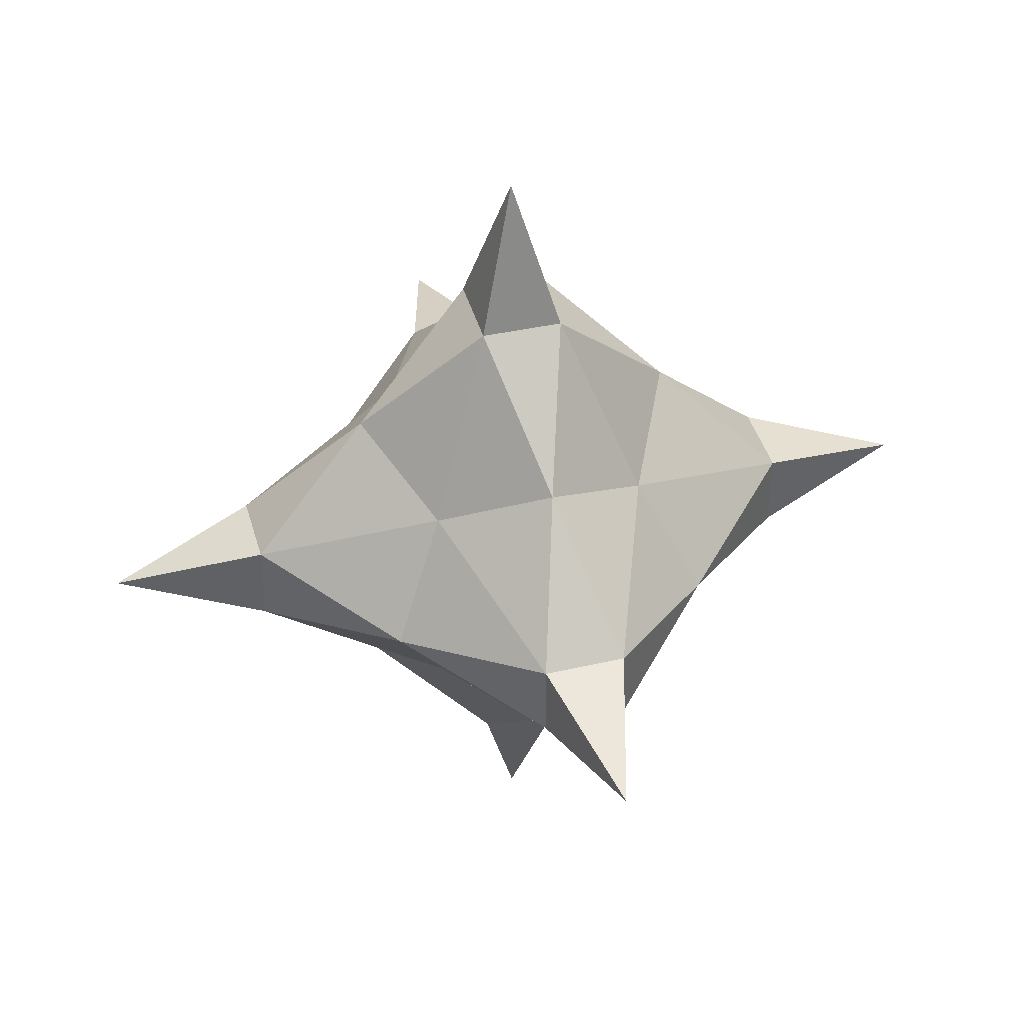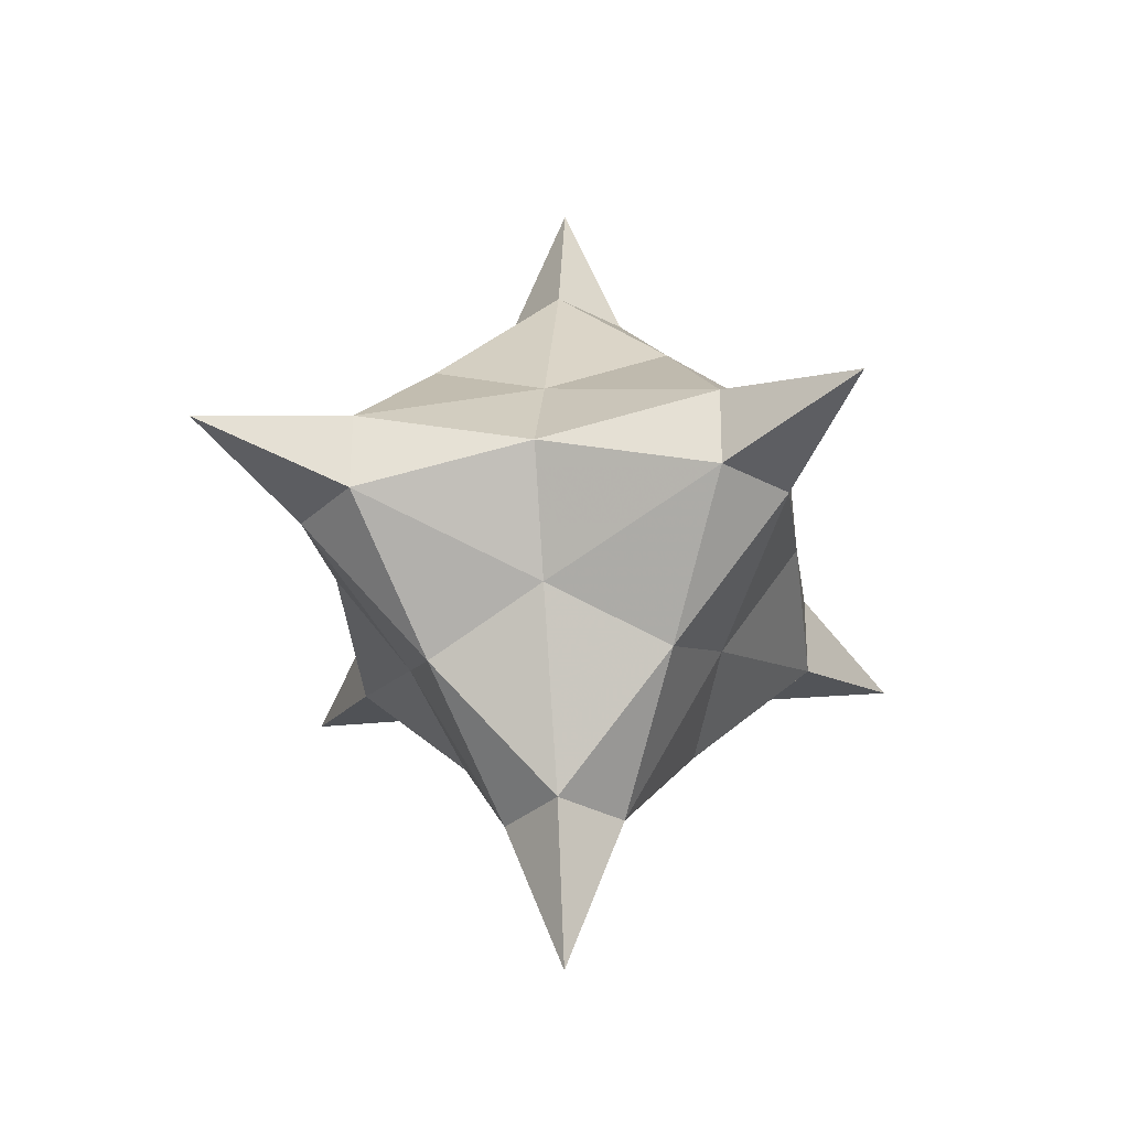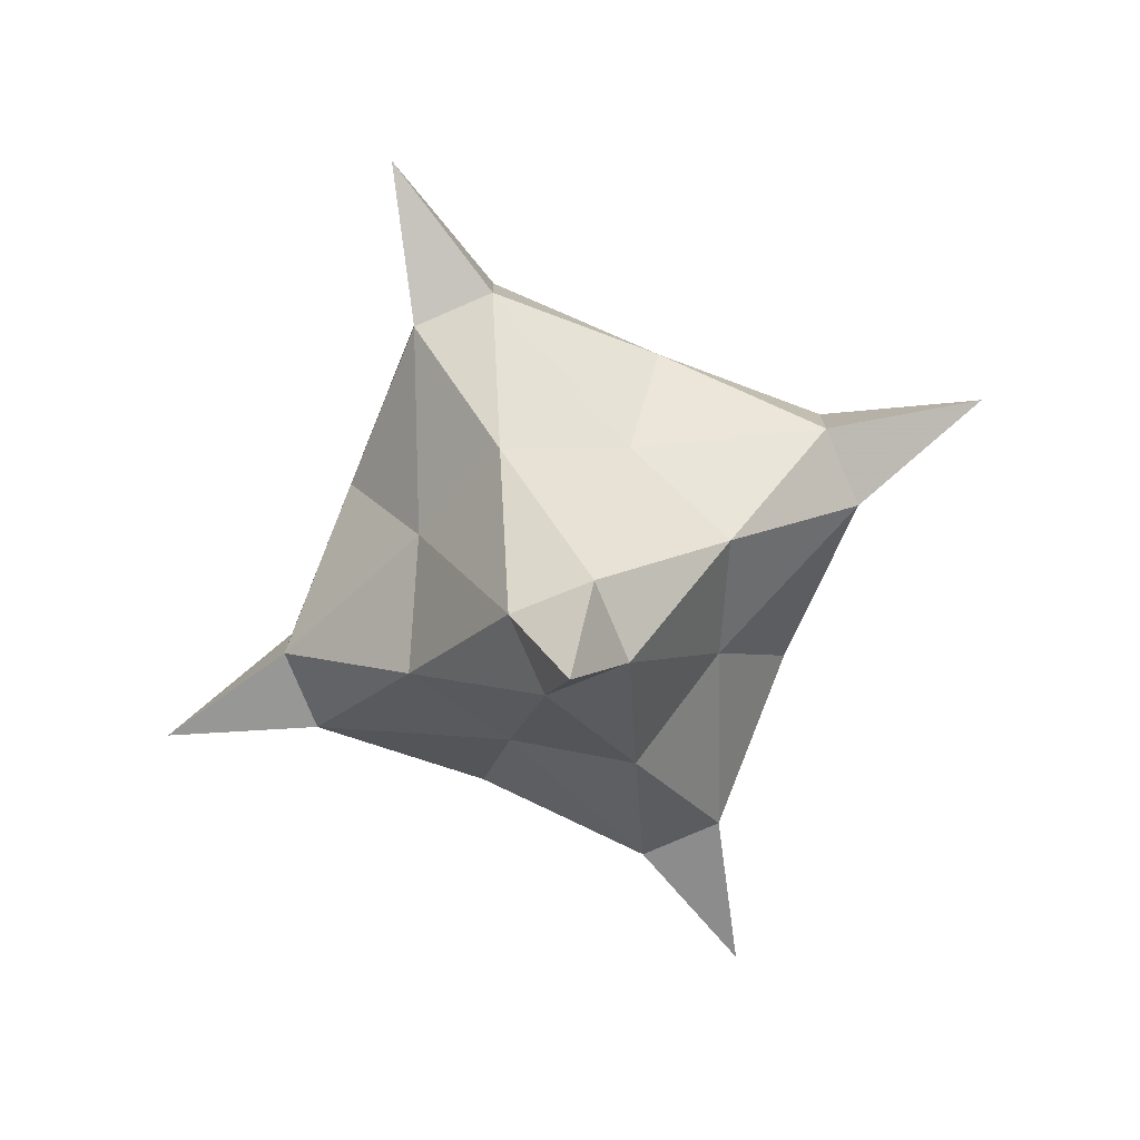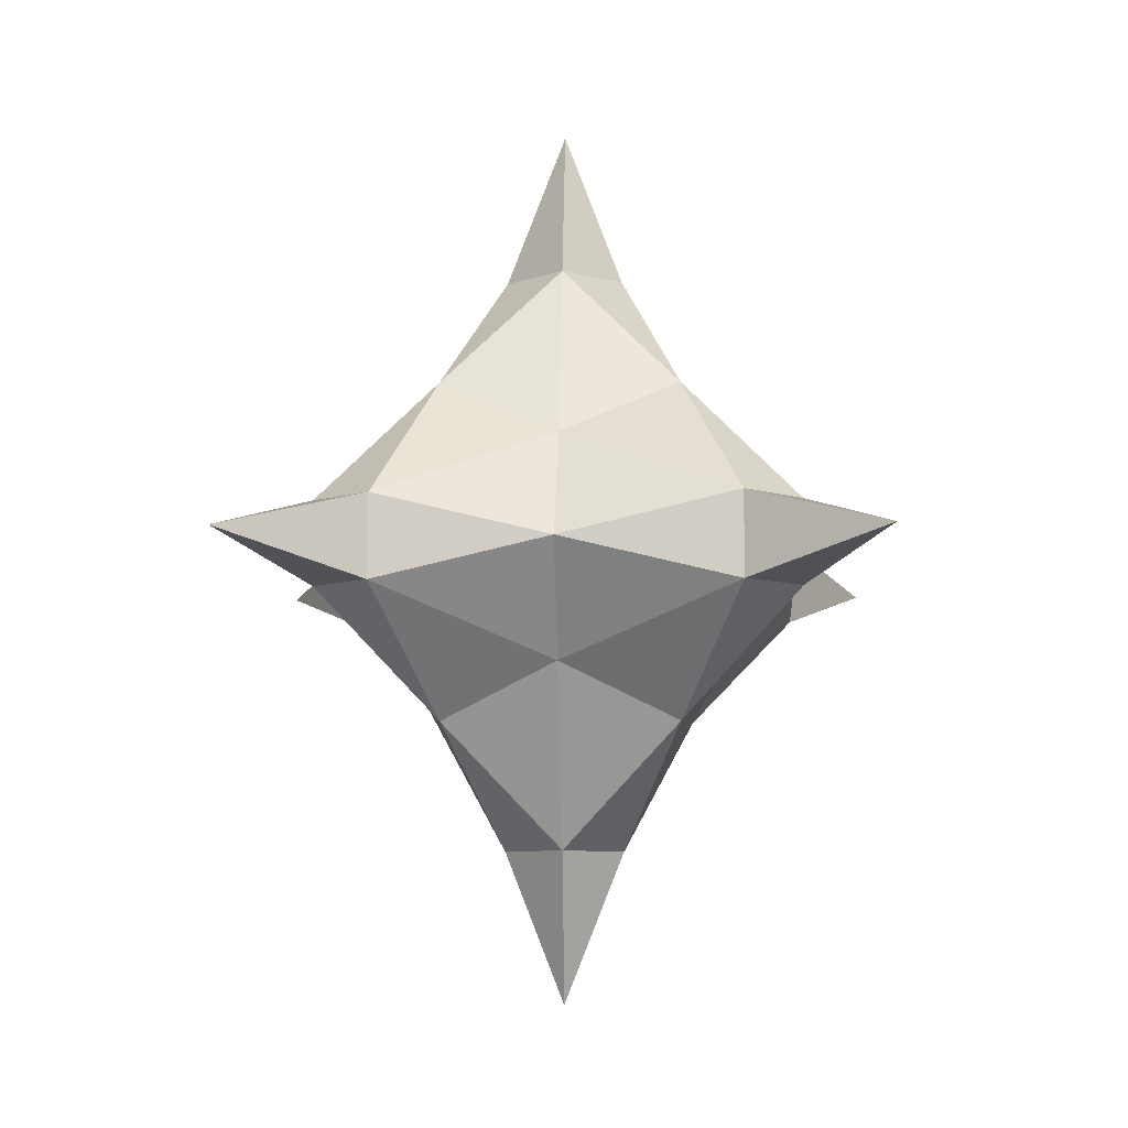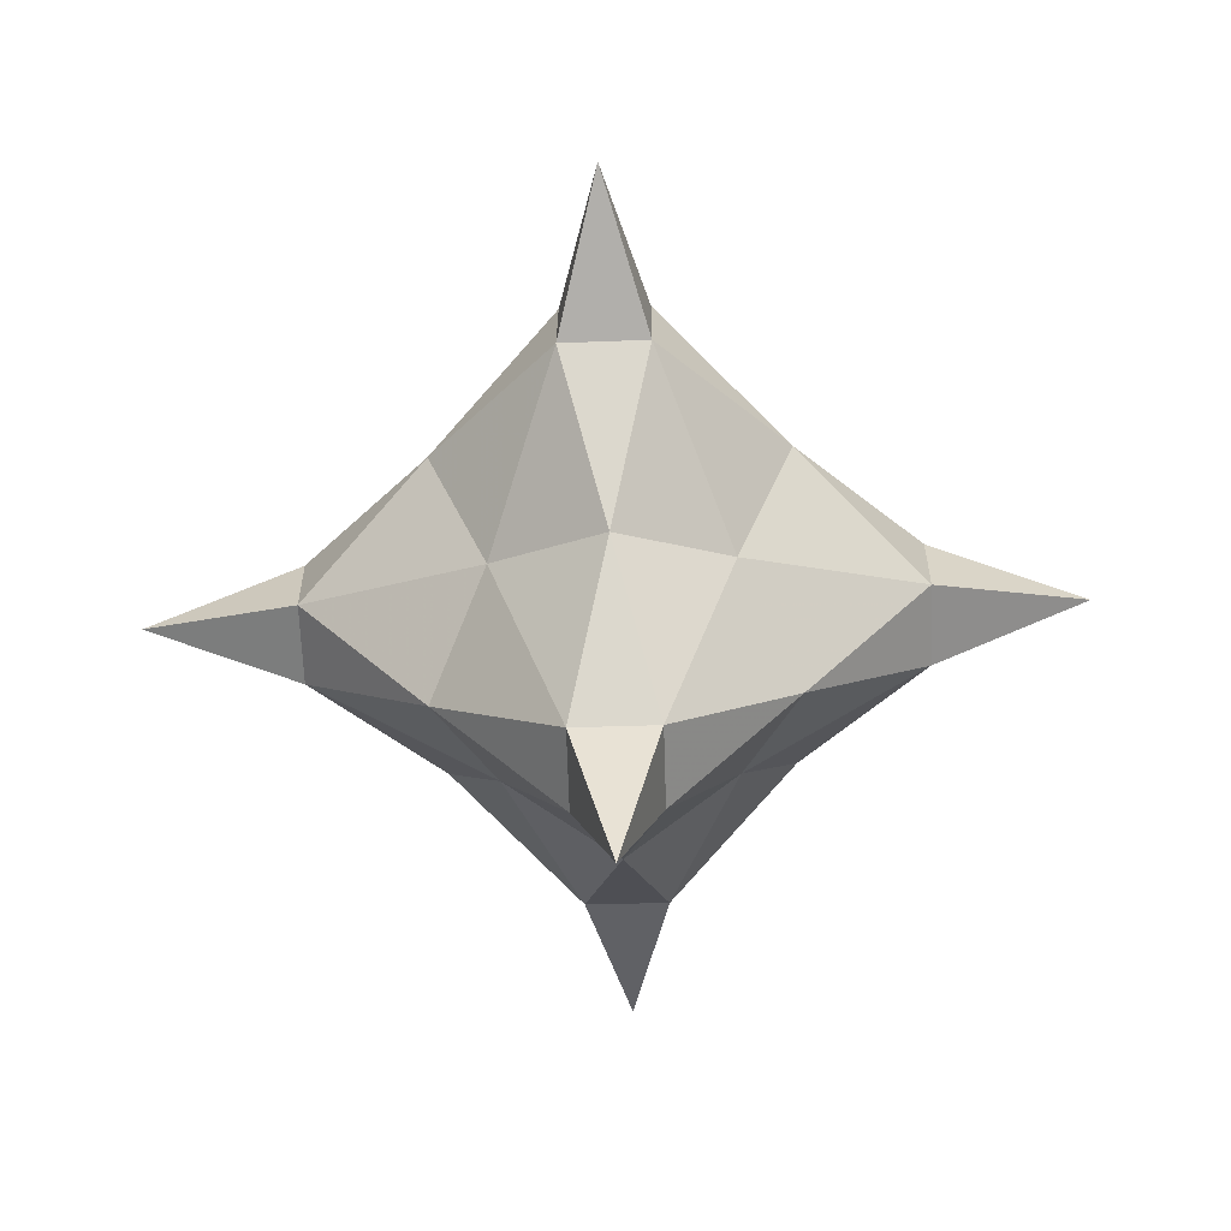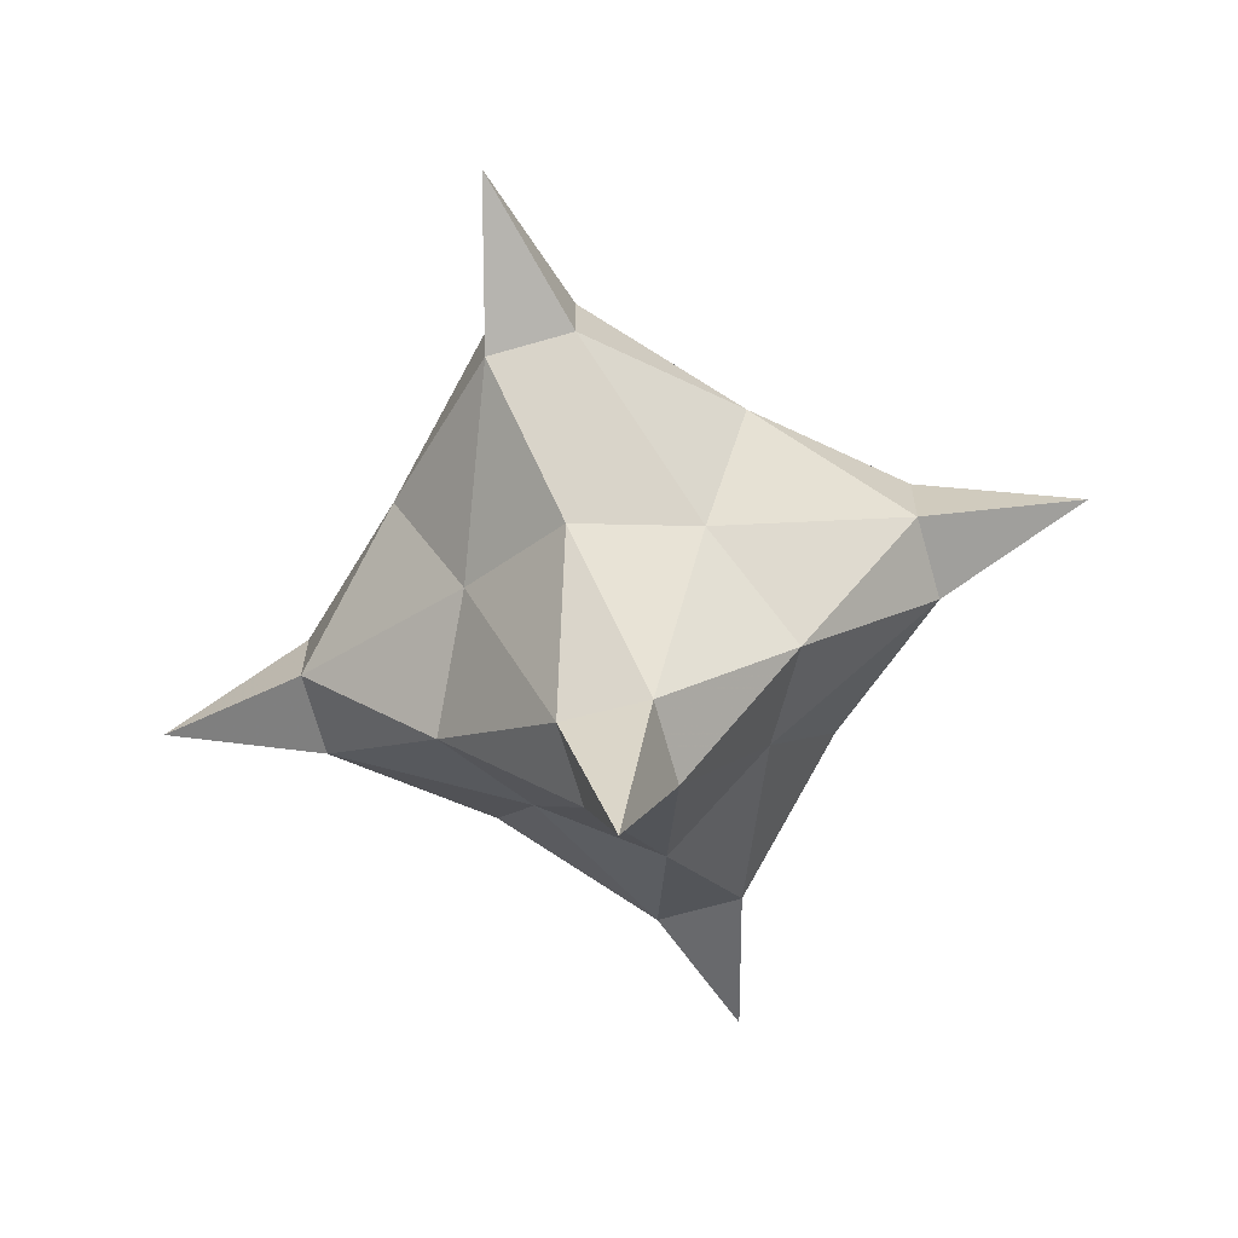
<metadata>
{"format":"obj","ext":"obj","renderer":"f3d","projection":"perspective","resolution":1024,"background":"white","views":[{"elev":42.3,"azim":-105.0,"up":"+Z"},{"elev":-30.9,"azim":-37.9,"up":"+Z"},{"elev":-77.7,"azim":-157.1,"up":"+Z"},{"elev":-7.0,"azim":47.2,"up":"+Z"},{"elev":-63.0,"azim":92.1,"up":"+Y"},{"elev":-67.0,"azim":-164.5,"up":"+Z"}]}
</metadata>
<code>
v -0.005777 0.001635 -3.992
v 0.004913 0.005295 4.001
v 0.005106 -4.004 -0.001871
v -4.006 0.002113 -0.006542
v 0.003792 4.002 -0.005348
v 3.993 0.003964 -0.002493
v 1.004 -1.001 0.9968
v 0.994 1.003 0.997
v -1.006 0.9937 1.006
v -1.005 -0.9955 0.9952
v 0.9922 -1.003 -1.007
v 0.9969 1 -0.997
v -0.9938 0.9966 -1.005
v -1.007 -0.9934 -1.002
v -1.496 0.007378 -1.507
v -0.3791 0.3695 -2.62
v -0.3777 -0.3811 -2.621
v 0.004147 1.499 -1.498
v 0.3794 0.3818 -2.621
v 1.497 0.002308 -1.505
v 0.3707 -0.3673 -2.618
v 0.007372 -1.497 -1.508
v 2.622 0.3698 -0.3815
v 2.626 -0.3718 -0.3821
v 1.492 -1.505 -0.003803
v 2.625 -0.3708 0.3814
v 1.503 0.005042 1.495
v 2.623 0.3701 0.3714
v 1.5 1.498 -0.000158
v 0.3706 0.3789 2.628
v 0.3787 -0.3783 2.62
v -0.001231 -1.506 1.503
v -0.3679 -0.3754 2.62
v -1.494 0.006607 1.497
v -0.3677 0.372 2.624
v 0.004141 1.504 1.496
v -2.629 0.3754 0.3708
v -2.618 -0.3802 0.3674
v -1.5 1.506 -0.004431
v -2.622 0.3721 -0.3681
v -2.628 -0.3823 -0.3712
v -1.493 -1.495 -0.002466
v 0.3746 2.623 0.3748
v -0.3701 2.621 0.3815
v 0.3705 2.62 -0.3776
v -0.3816 2.627 -0.3732
v -0.3684 -2.626 0.3729
v 0.3803 -2.618 0.3683
v 0.3812 -2.628 -0.3782
v -0.3679 -2.623 -0.3734
f 14 15 17
f 13 16 15
f 1 17 16
f 16 17 15
f 13 18 16
f 12 19 18
f 1 16 19
f 19 16 18
f 12 20 19
f 11 21 20
f 1 19 21
f 21 19 20
f 11 22 21
f 14 17 22
f 1 21 17
f 17 21 22
f 11 20 24
f 12 23 20
f 6 24 23
f 23 24 20
f 7 25 26
f 11 24 25
f 6 26 24
f 24 26 25
f 8 27 28
f 7 26 27
f 6 28 26
f 26 28 27
f 12 29 23
f 8 28 29
f 6 23 28
f 28 23 29
f 7 27 31
f 8 30 27
f 2 31 30
f 30 31 27
f 10 32 33
f 7 31 32
f 2 33 31
f 31 33 32
f 9 34 35
f 10 33 34
f 2 35 33
f 33 35 34
f 8 36 30
f 9 35 36
f 2 30 35
f 35 30 36
f 10 34 38
f 9 37 34
f 4 38 37
f 37 38 34
f 9 39 37
f 13 40 39
f 4 37 40
f 40 37 39
f 13 15 40
f 14 41 15
f 4 40 41
f 41 40 15
f 14 42 41
f 10 38 42
f 4 41 38
f 38 41 42
f 9 36 44
f 8 43 36
f 5 44 43
f 43 44 36
f 8 29 43
f 12 45 29
f 5 43 45
f 45 43 29
f 12 18 45
f 13 46 18
f 5 45 46
f 46 45 18
f 13 39 46
f 9 44 39
f 5 46 44
f 44 46 39
f 7 32 48
f 10 47 32
f 3 48 47
f 47 48 32
f 11 25 49
f 7 48 25
f 3 49 48
f 48 49 25
f 14 22 50
f 11 49 22
f 3 50 49
f 49 50 22
f 10 42 47
f 14 50 42
f 3 47 50
f 50 47 42

</code>
